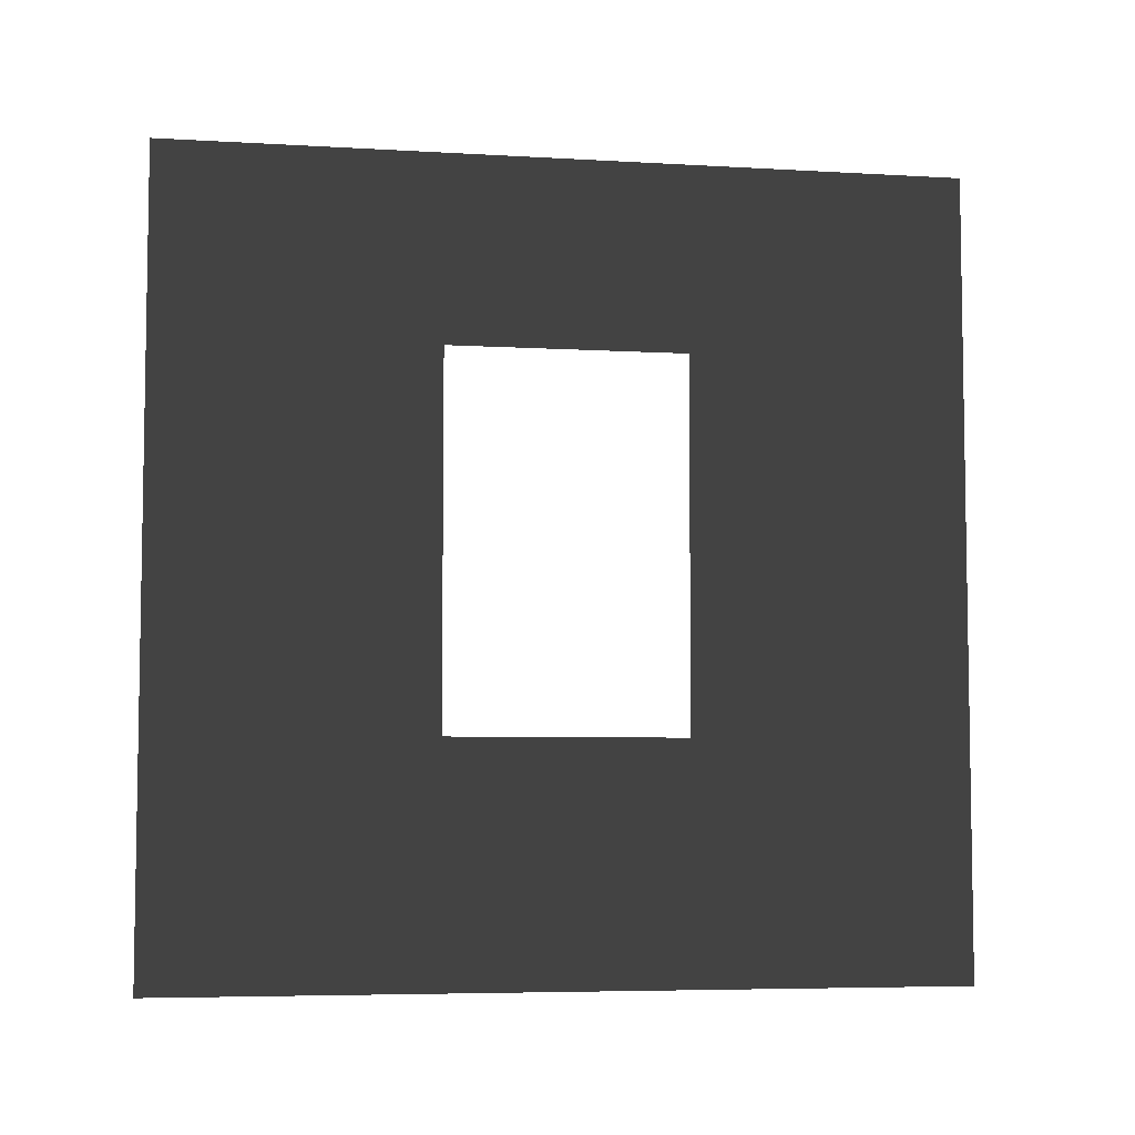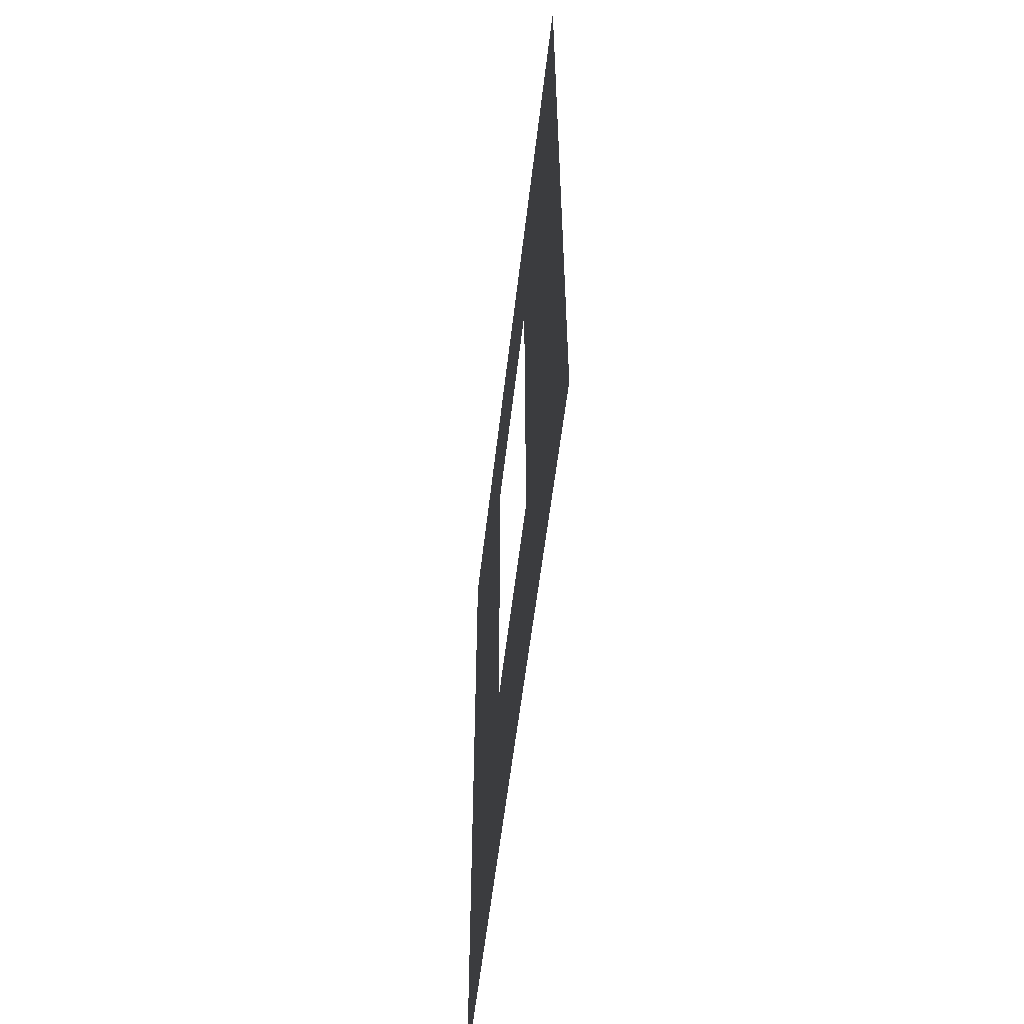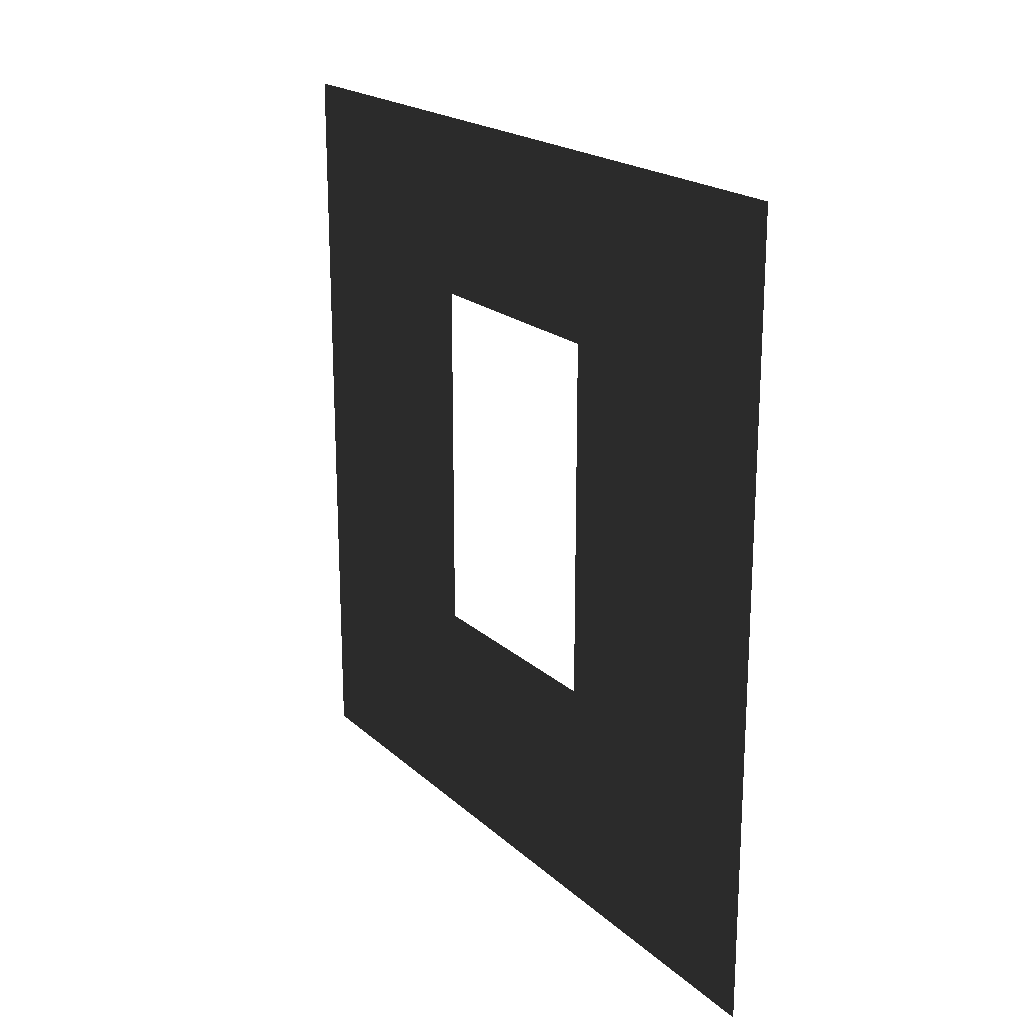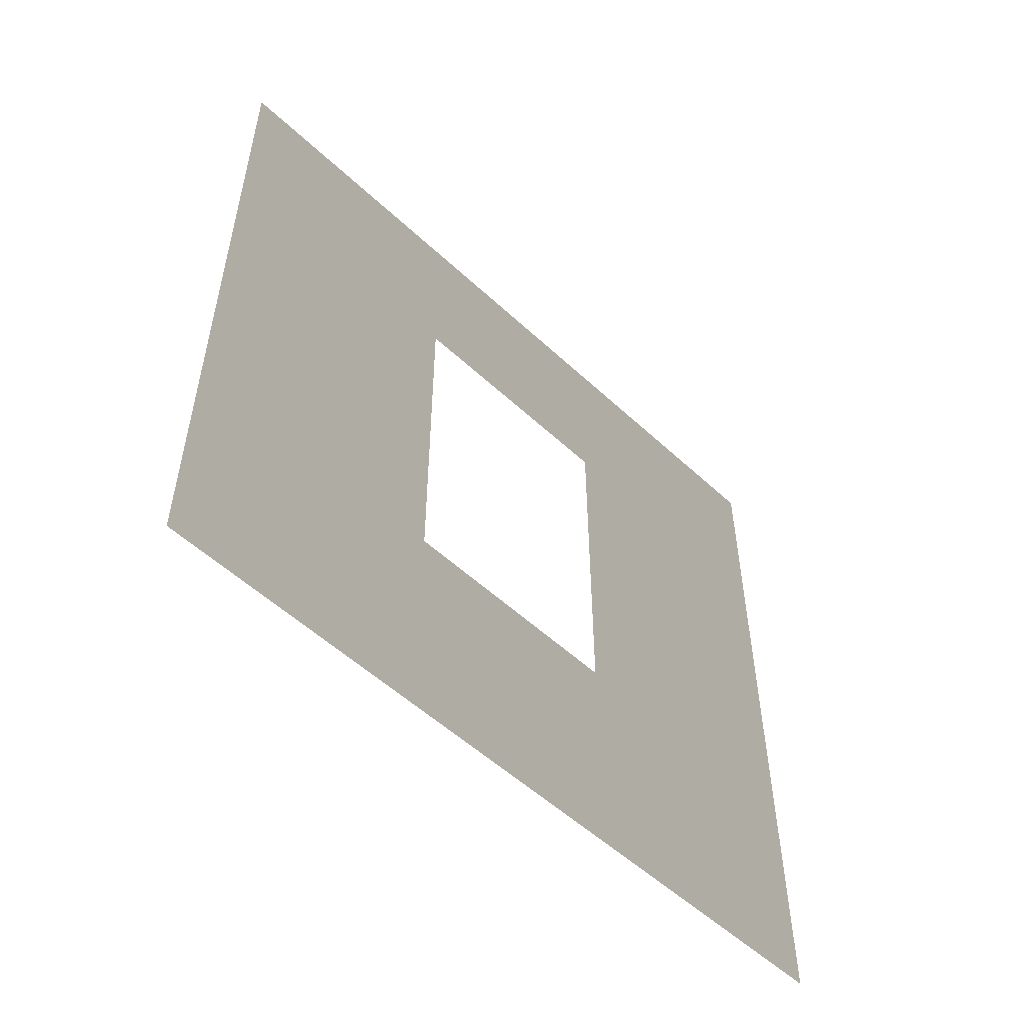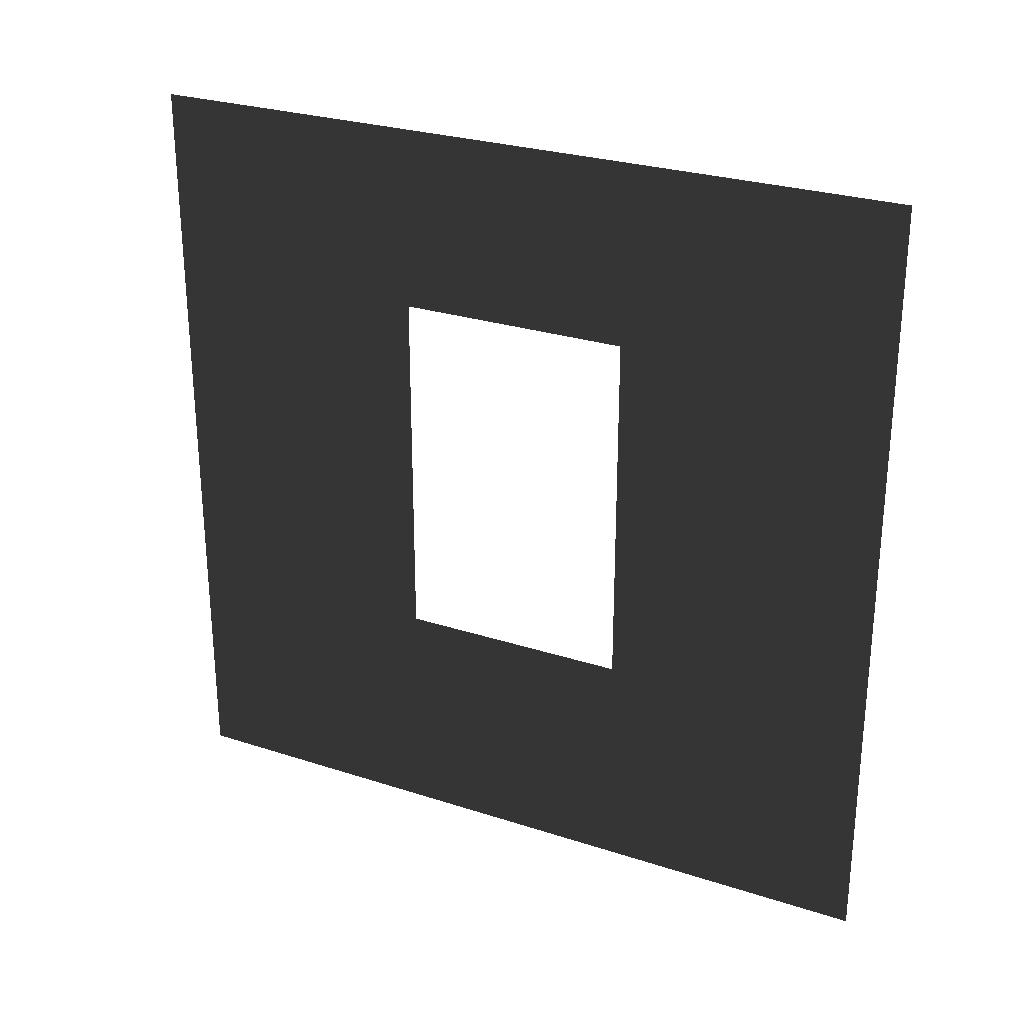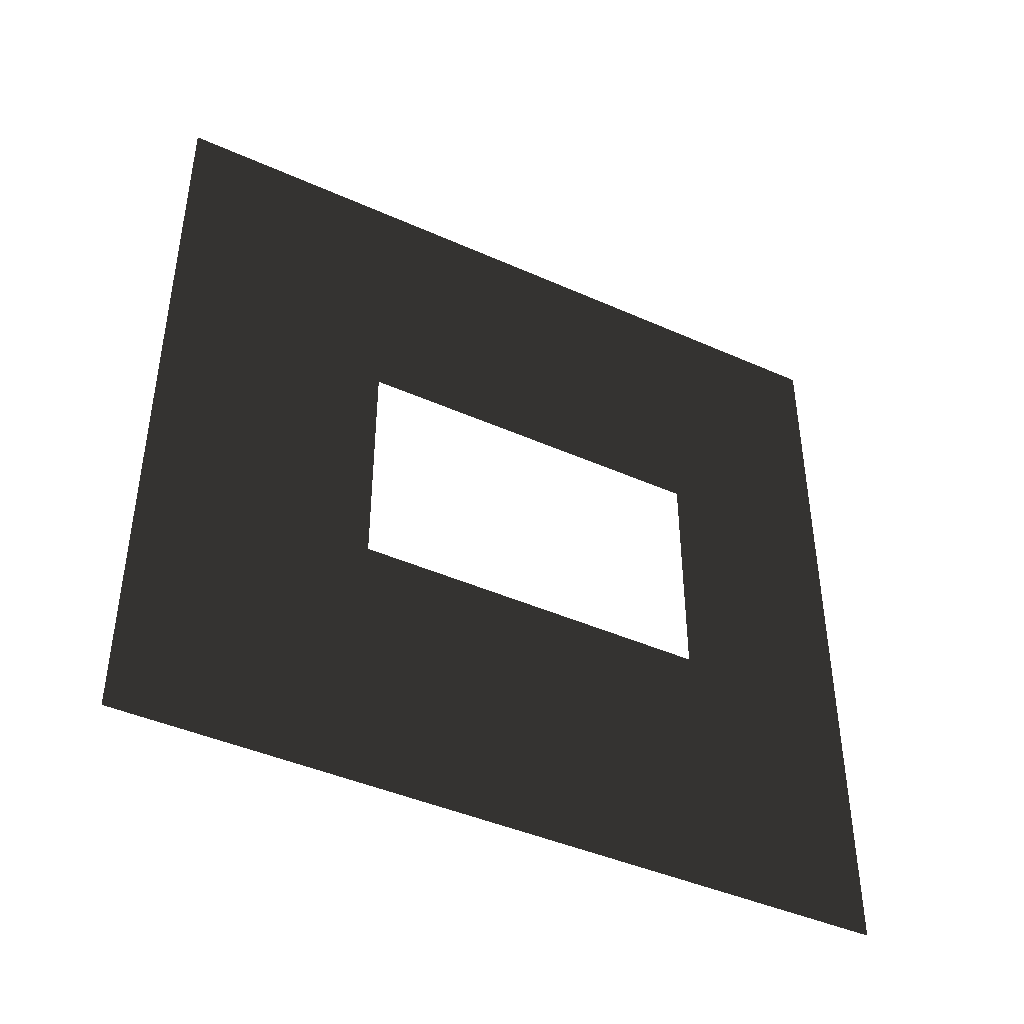
<metadata>
{"format":"obj","ext":"obj","renderer":"f3d","projection":"perspective","resolution":1024,"background":"white","views":[{"elev":-5.9,"azim":79.9,"up":"+Y"},{"elev":-55.7,"azim":-6.5,"up":"+Y"},{"elev":20.0,"azim":-32.5,"up":"+Y"},{"elev":-53.5,"azim":-134.8,"up":"+Y"},{"elev":27.2,"azim":116.7,"up":"+Y"},{"elev":-42.8,"azim":62.0,"up":"+Z"}]}
</metadata>
<code>
v -0.2 0.8937 1.95
v -0.2 3 3
v -0.2 -3.632e-07 3
v -0.2 2.294 1.95
v -0.2 2.294 1.05
v -0.2 3 -8.951e-06
v -0.2 3.412e-08 -8.951e-06
v -0.2 0.8937 1.05
g wall01_window1m_A_4_10164_1111
f 1 3 2
f 2 4 1
f 5 4 2
f 2 6 5
f 5 6 7
f 7 3 1
f 7 8 5
f 1 8 7

</code>
